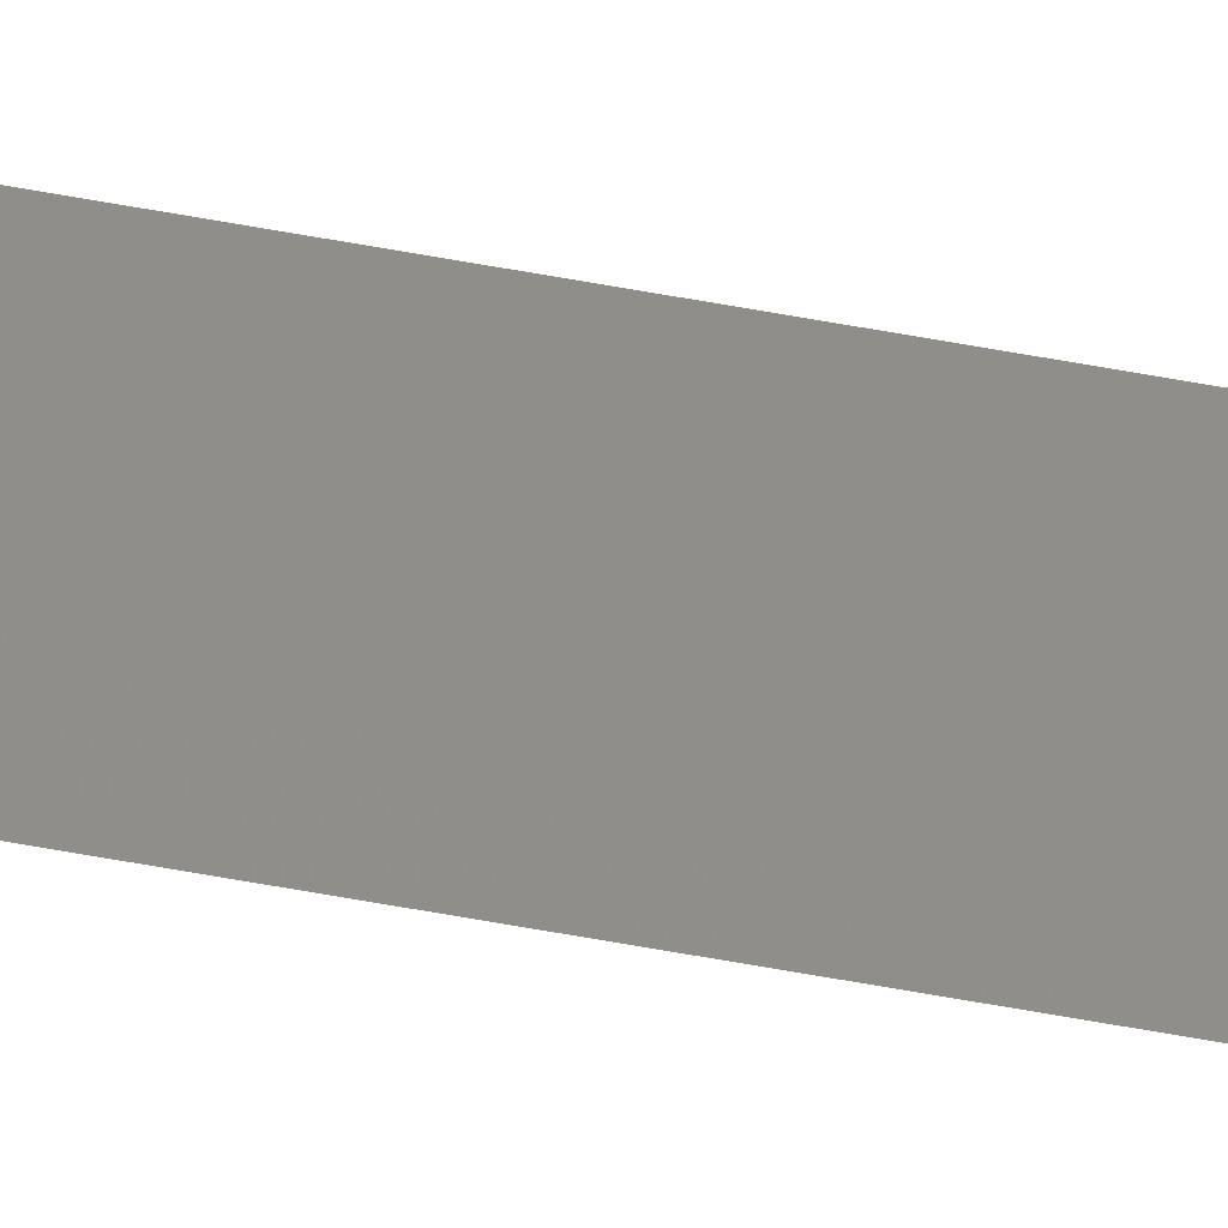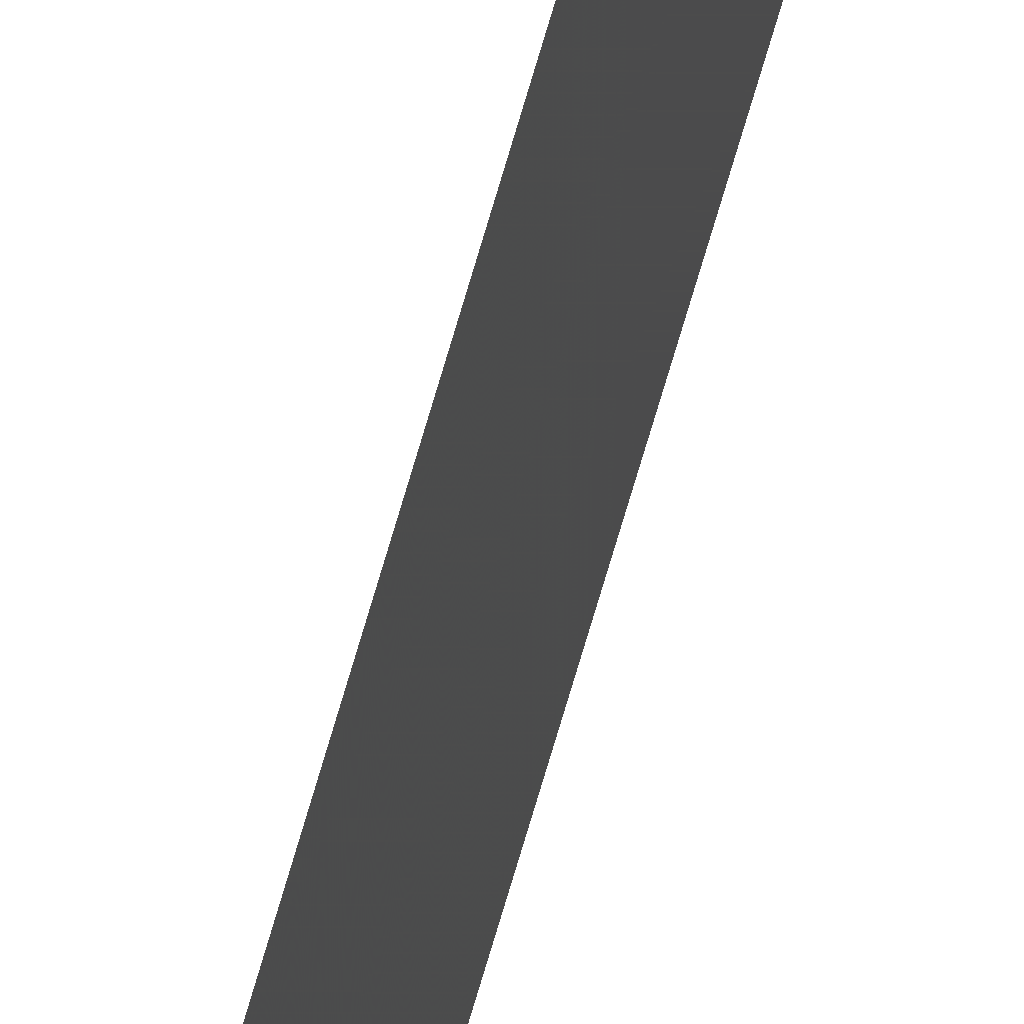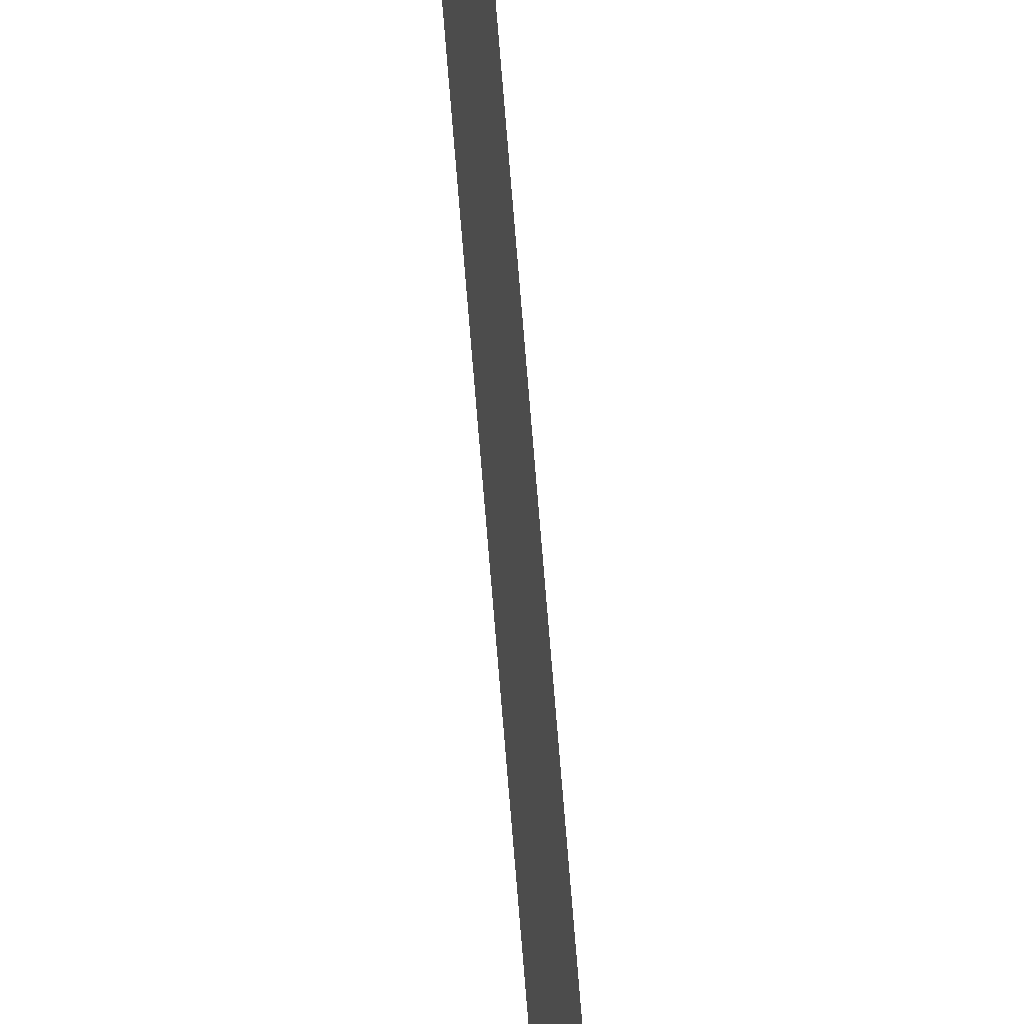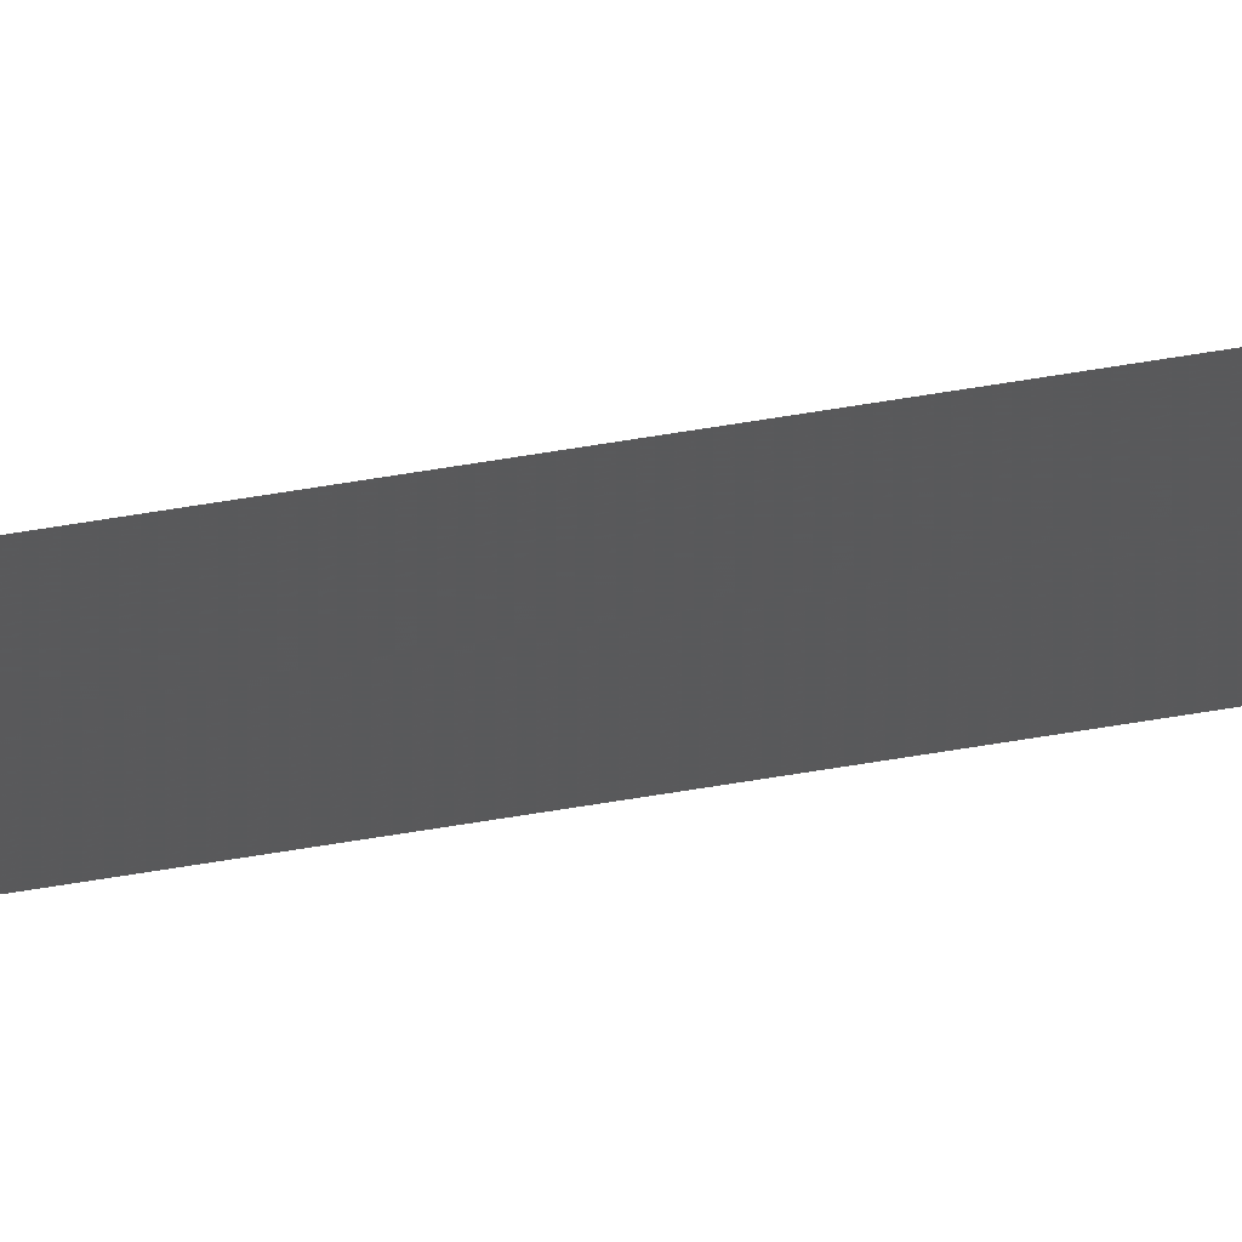
<metadata>
{"format":"stl","ext":"stl","renderer":"f3d","projection":"perspective","resolution":1024,"background":"white","views":[{"elev":-45.3,"azim":-103.1,"up":"+Y"},{"elev":-18.3,"azim":174.5,"up":"+Y"},{"elev":35.3,"azim":-2.8,"up":"+Y"},{"elev":67.6,"azim":80.7,"up":"+Y"}]}
</metadata>
<code>
# stl→obj: 4 verts, 2 faces
v 0 0 0.3
v 0 0.001 0.5
v 0 0.001 0.3
v 0 0 0.5
f 1 2 3
f 1 4 2

</code>
